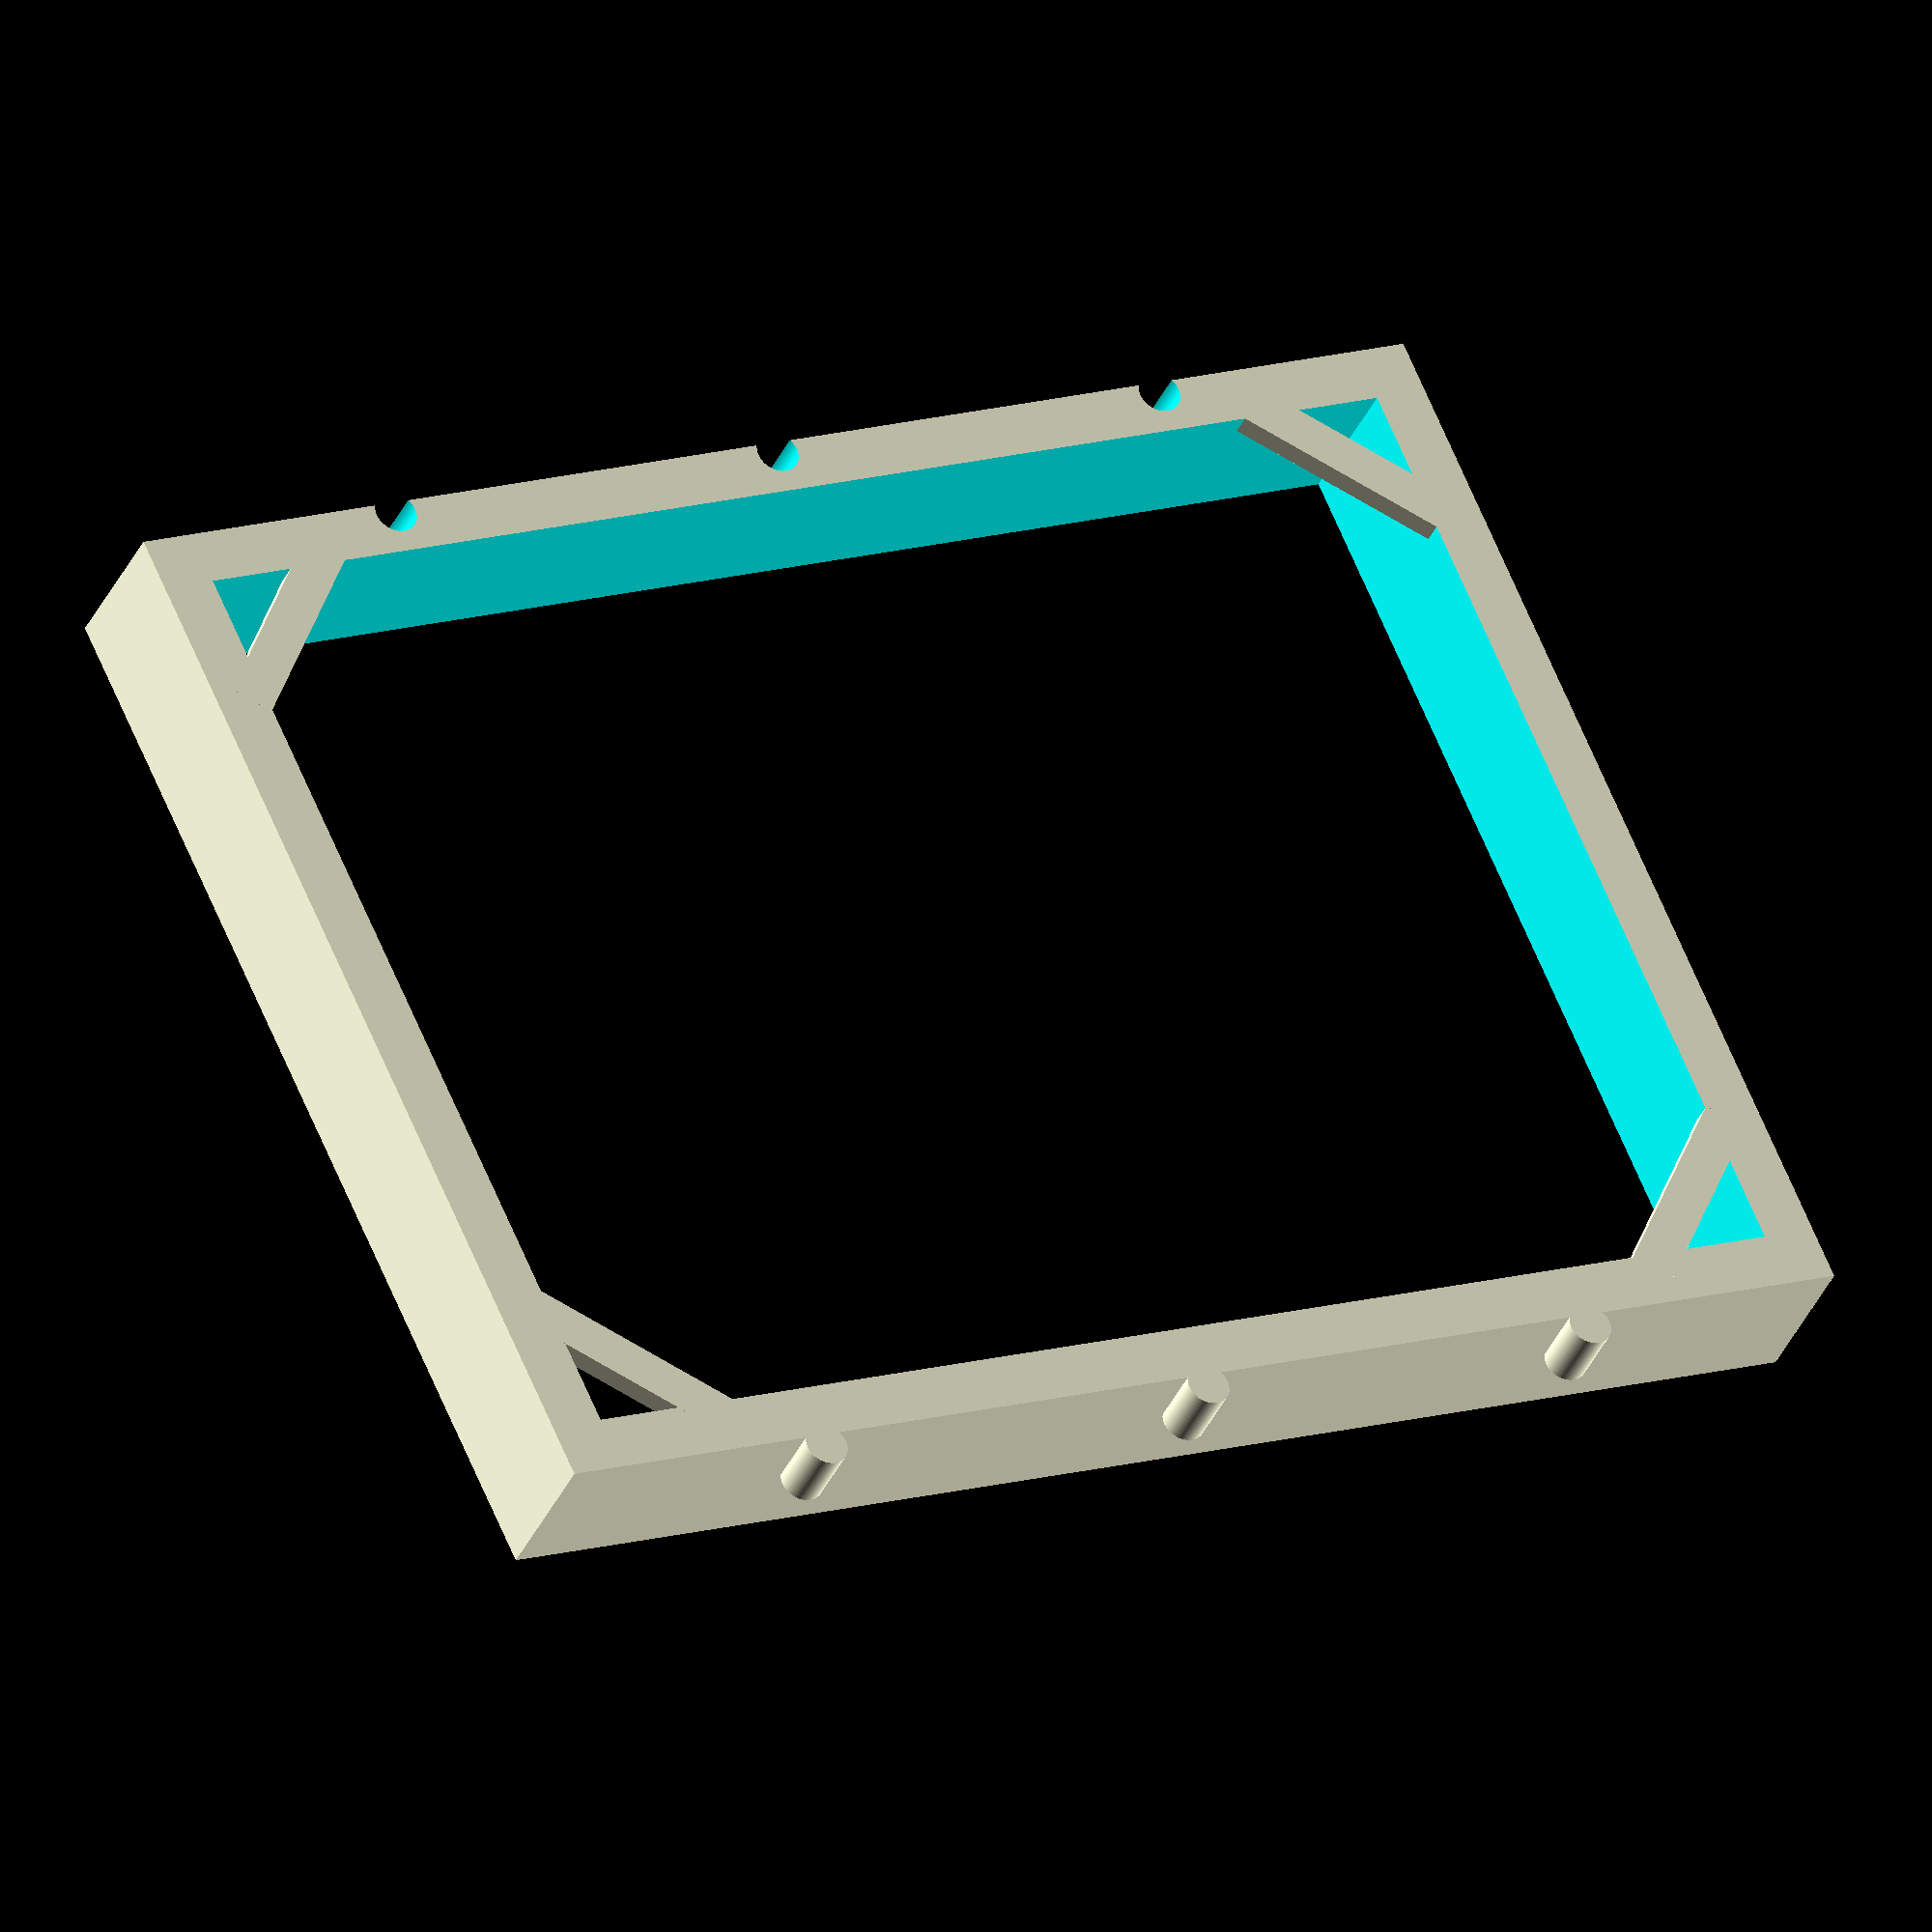
<openscad>
$fn = 100;
module cubo(x,y,z,c=true){
	cube([x,y,z],center=c);
}
difference(){
	cubo(132,100,14);
	cubo(122,90,20);
	translate([0,49,-4])
		cylinder(r=2,h=7,center=true);
	translate([40,49,-4])
		cylinder(r=2,h=7,center=true);
	translate([-40,49,-4])
		cylinder(r=2,h=7,center=true);
}
translate([0,-51,-4])
	cylinder(r=2,h=6,center=true);
translate([40,-51,-4])
	cylinder(r=2,h=6,center=true);
translate([-40,-51,-4])
	cylinder(r=2,h=6,center=true);

translate([-55.5,39.5,-6])
	rotate([0,0,45])
		cubo(20,4,2);
translate([55.5,39.5,-6])
	rotate([0,0,-45])
		cubo(20,4,2);
translate([-55.5,-39.5,-6])
	rotate([0,0,-45])
		cubo(20,4,2);
translate([55.5,-39.5,-6])
	rotate([0,0,45])
		cubo(20,4,2);
</openscad>
<views>
elev=216.1 azim=204.3 roll=21.8 proj=o view=wireframe
</views>
